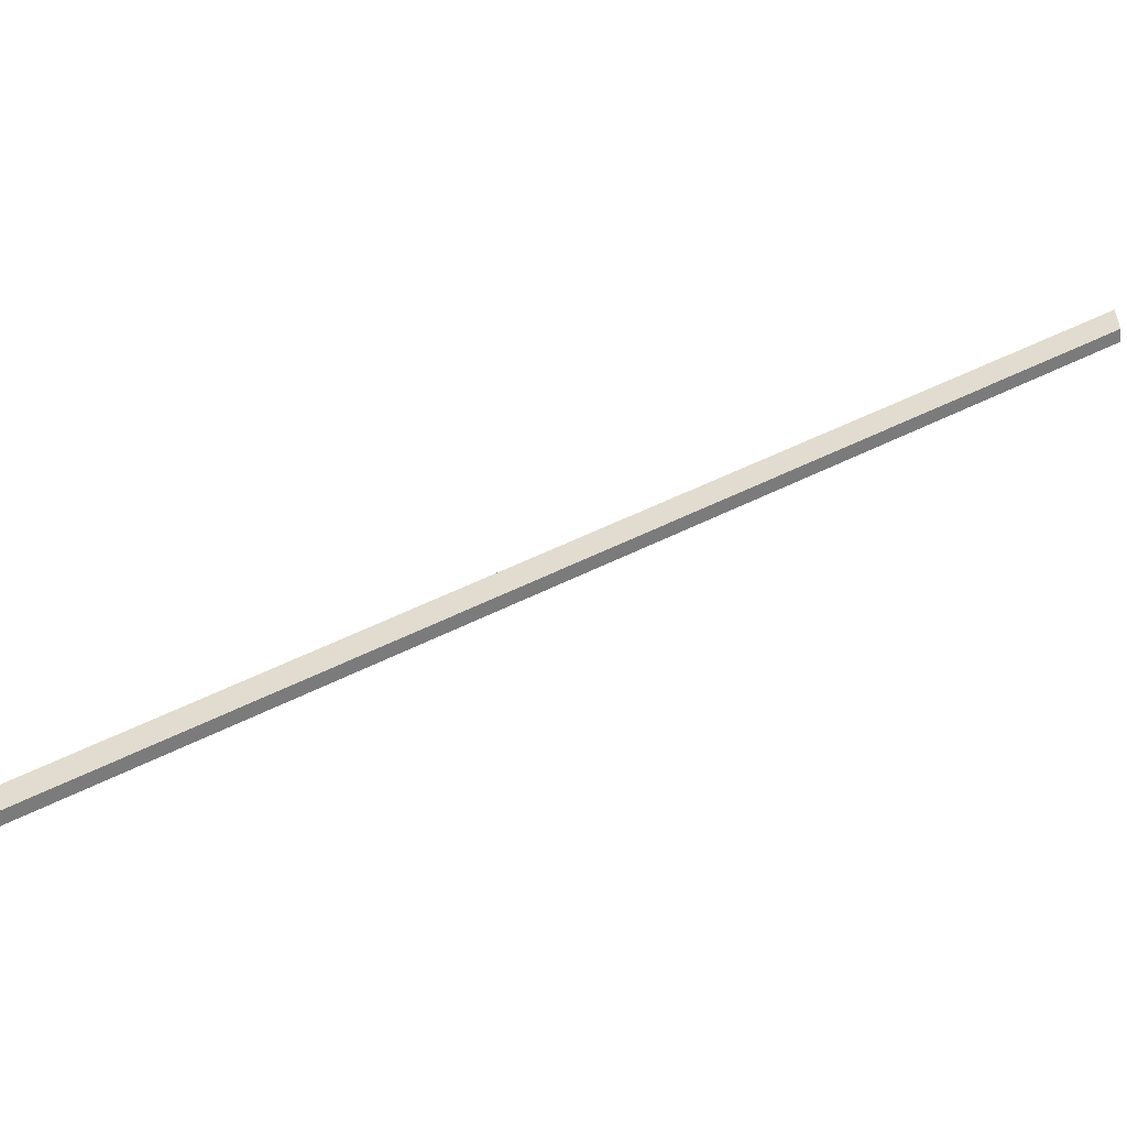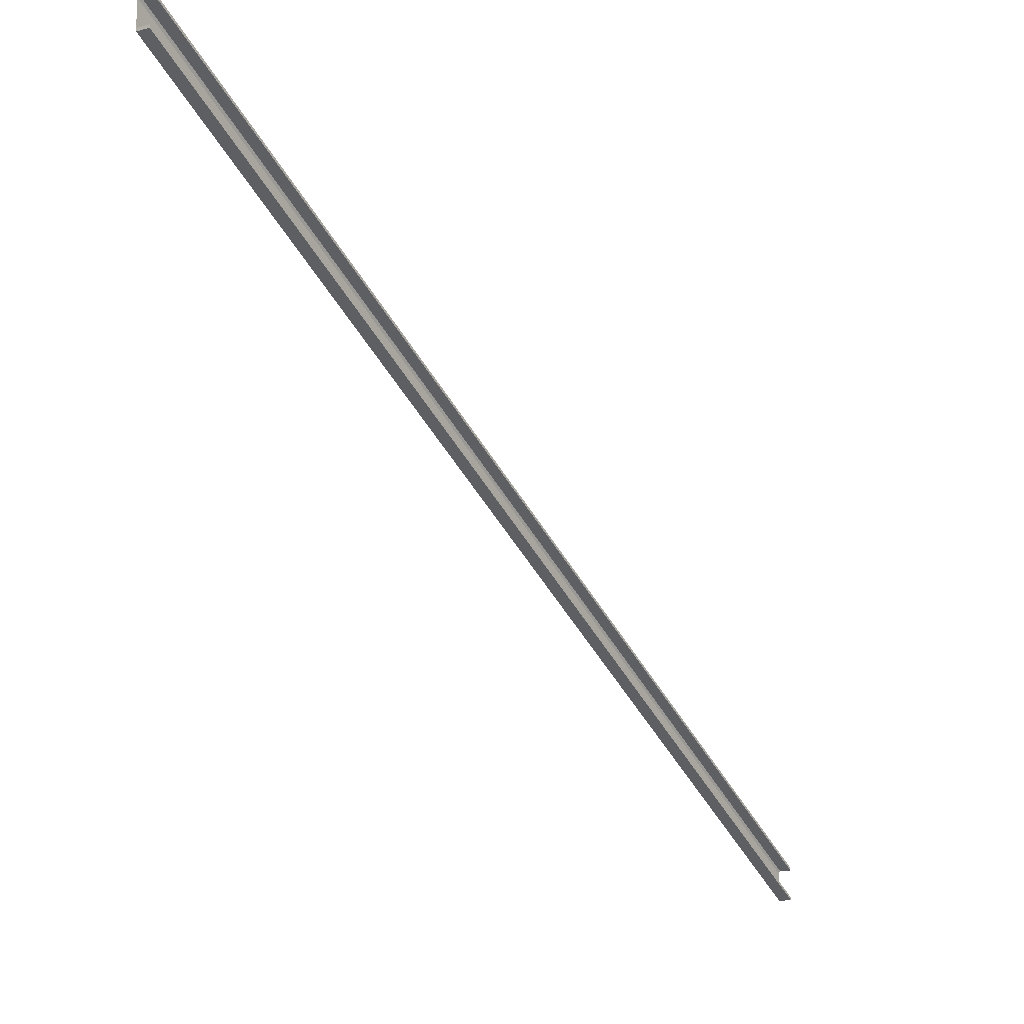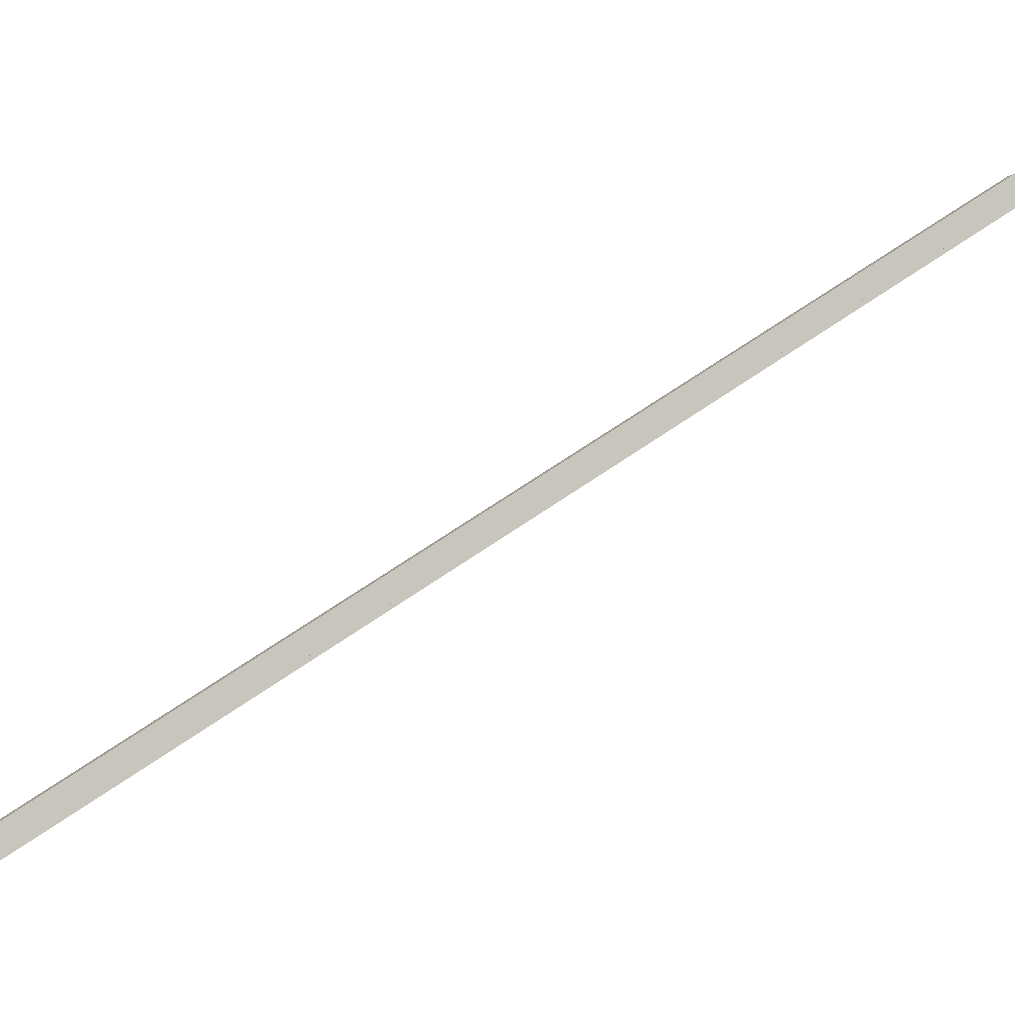
<metadata>
{"format":"obj","ext":"obj","renderer":"f3d","projection":"perspective","resolution":1024,"background":"white","views":[{"elev":-54.0,"azim":-85.7,"up":"+Y"},{"elev":-11.0,"azim":34.4,"up":"+Y"},{"elev":-2.1,"azim":-106.4,"up":"+Y"}]}
</metadata>
<code>
o 63
v 2159 1879 6.8
v 2159 1880 6.8
v 2159 1880 6.8
v 2159 1884 14
v 2159 1880 6.8
v 2159 1880 6.8
v 2159 1880 6.8
v 2159 1880 6.8
v 2159 1884 14
v 2159 1884 14
v 2159 1884 14
v 2159 1884 14
v 2159 1880 6.8
v 2159 1884 14
v 2159 1880 6.8
v 2159 1884 14
v 2159 1884 14
v 2159 1880 6.8
v 2159 1884 14
v 2159 1880 6.8
v 2159 1880 6.8
v 2159 1884 14
v 2159 1884 14
v 2159 1879 6.8
v 2159 1884 14
v 2159 1884 14
v 2159 1879 6.8
v 2159 1879 6.8
v 2159 1879 6.8
v 2159 1879 6.8
v 2159 1884 14
v 2159 1884 14
v 2159 1884 14
v 2159 1884 14
v 2159 1879 6.8
v 2159 1879 6.8
v 2159 1879 6.8
v 2159 1884 14
v 2159 1884 14
v 2159 1884 14
v 2159 1884 14
v 2159 1879 6.8
v 2159 1879 6.8
v 2159 1884 14
v 2159 1879 6.8
v 2159 1879 6.8
v 2159 1884 14
v 2159 1880 6.8
v 2159 1884 14
v 2159 1884 14
f 1 2 3
f 3 4 1
f 3 2 5
f 5 6 7
f 8 9 7
f 8 10 11
f 12 6 11
f 12 13 7
f 14 15 13
f 16 14 12
f 17 14 16
f 18 19 14
f 18 2 20
f 17 20 21
f 21 22 17
f 23 2 24
f 24 25 23
f 26 22 25
f 26 27 28
f 24 28 29
f 29 28 30
f 28 31 32
f 30 32 33
f 34 35 33
f 34 36 37
f 30 38 37
f 39 38 33
f 40 22 39
f 41 22 40
f 40 42 41
f 43 44 42
f 44 43 4
f 45 46 42
f 28 46 45
f 42 47 45
f 47 28 45
f 4 48 49
f 48 14 49
f 49 50 4
f 14 50 49

</code>
